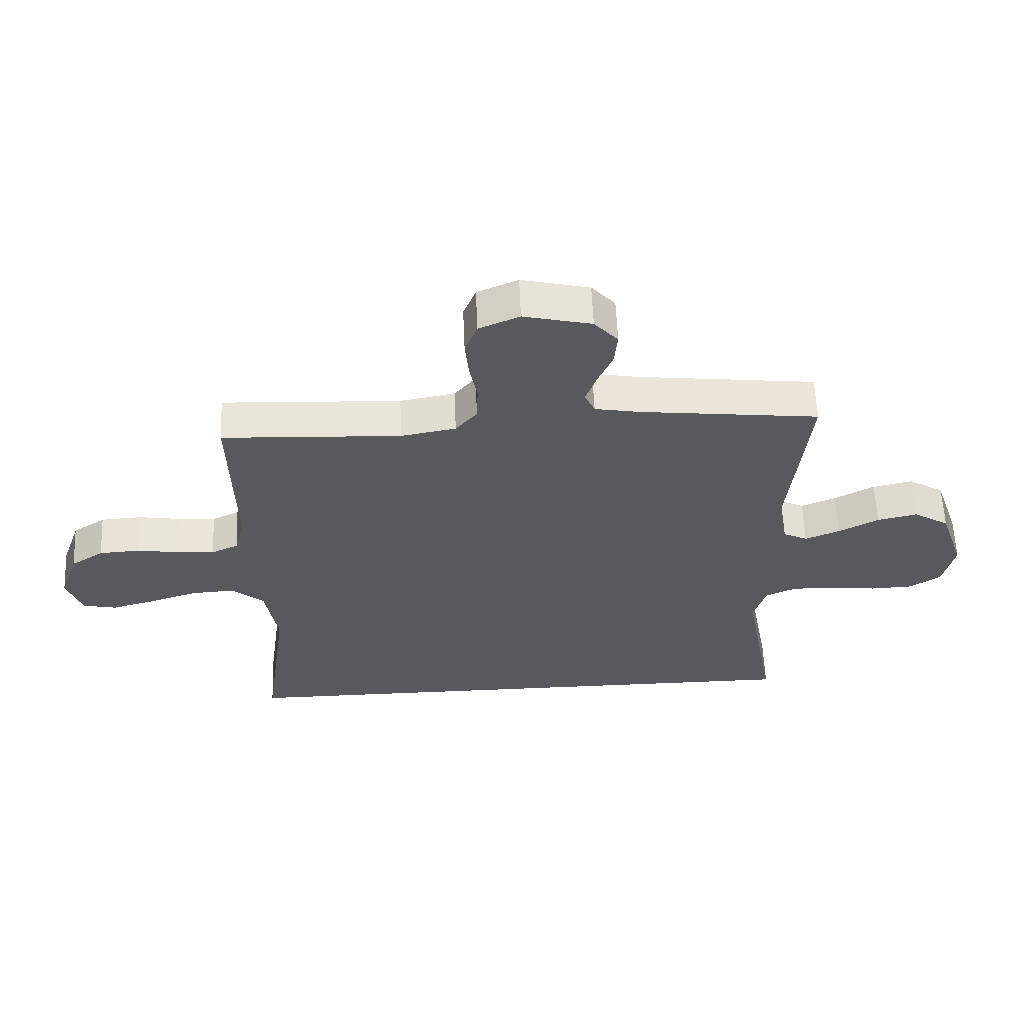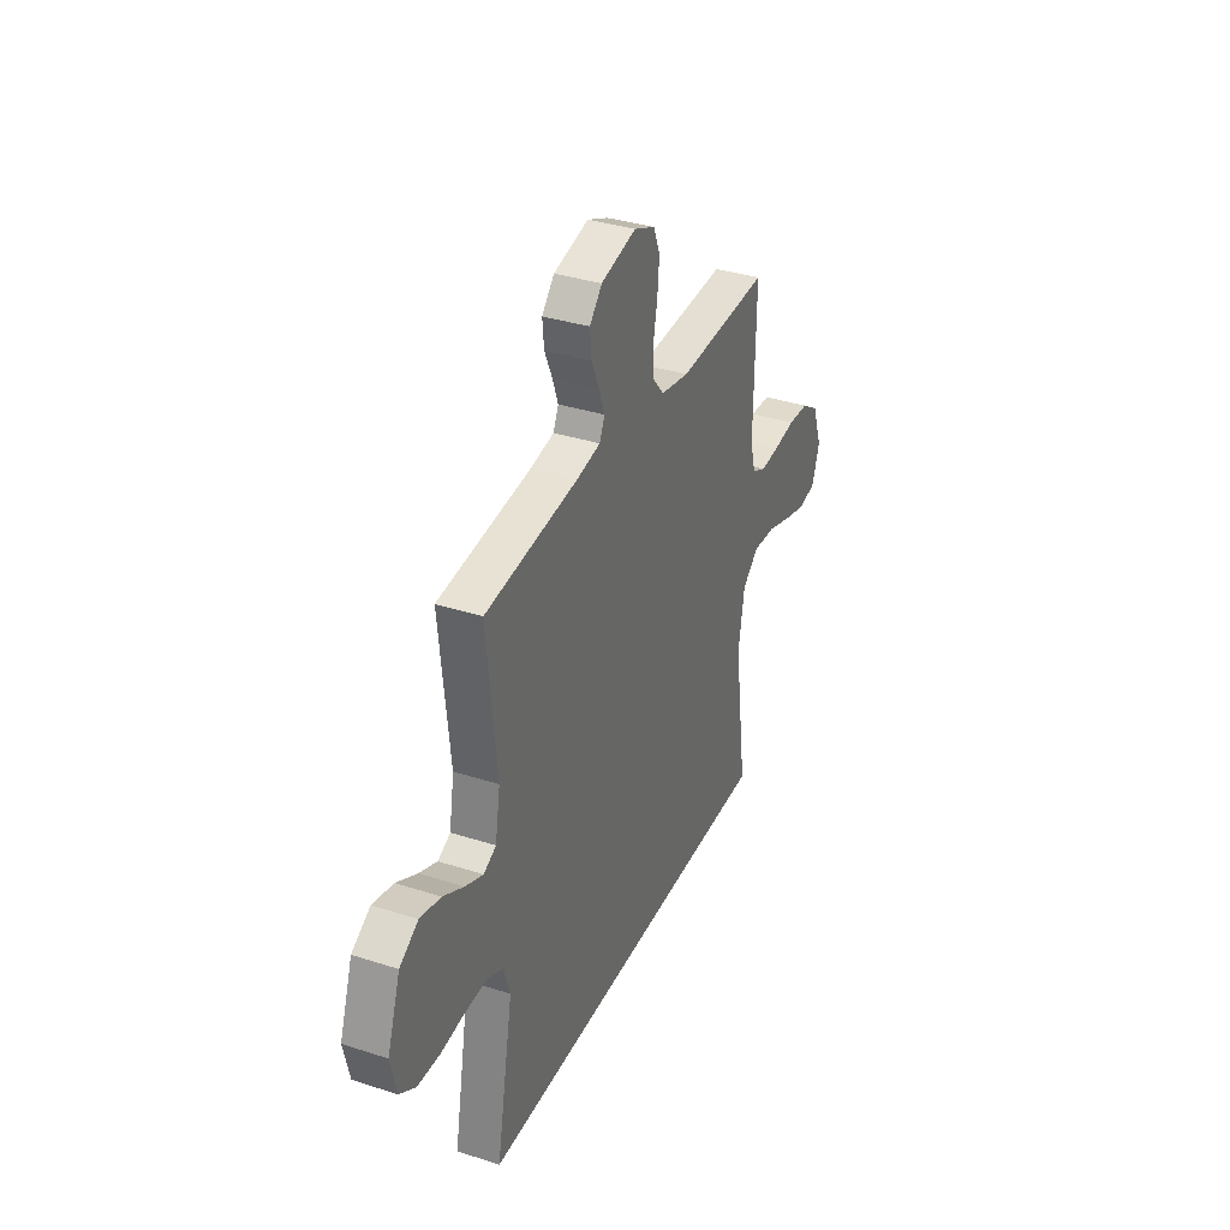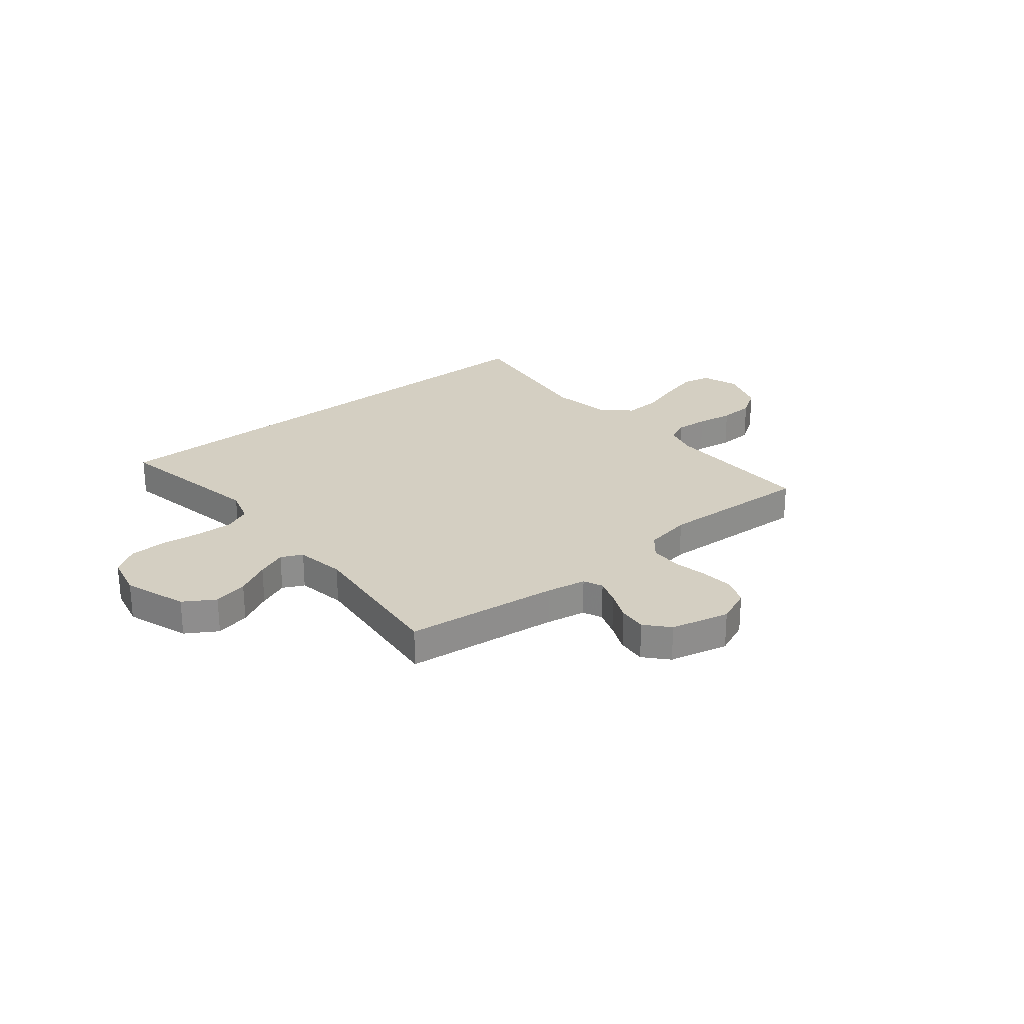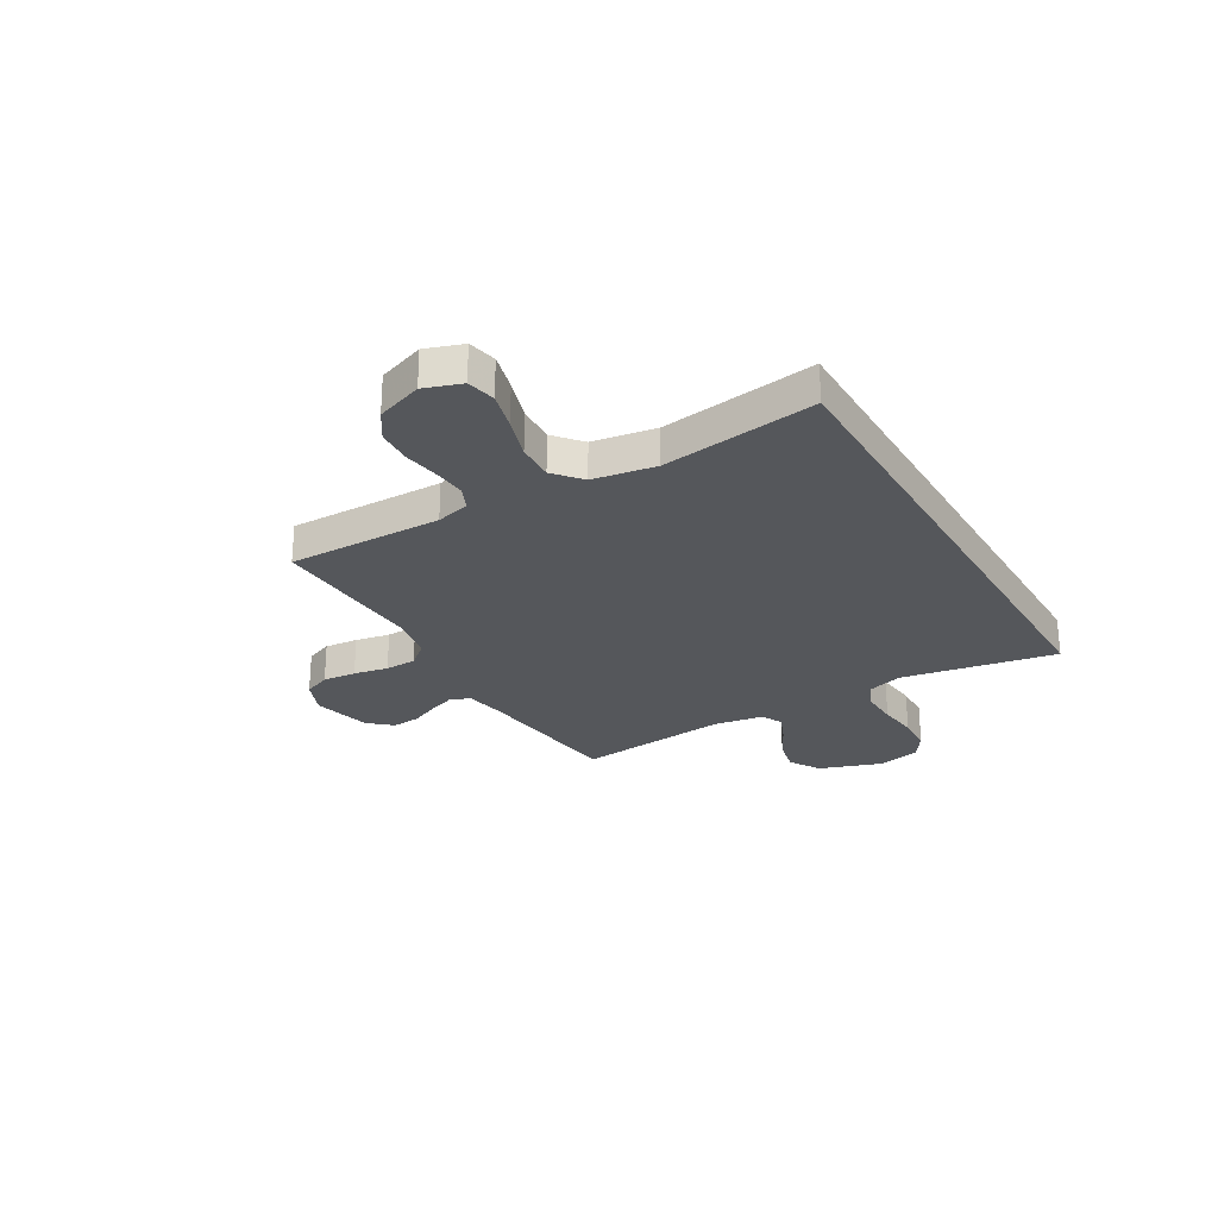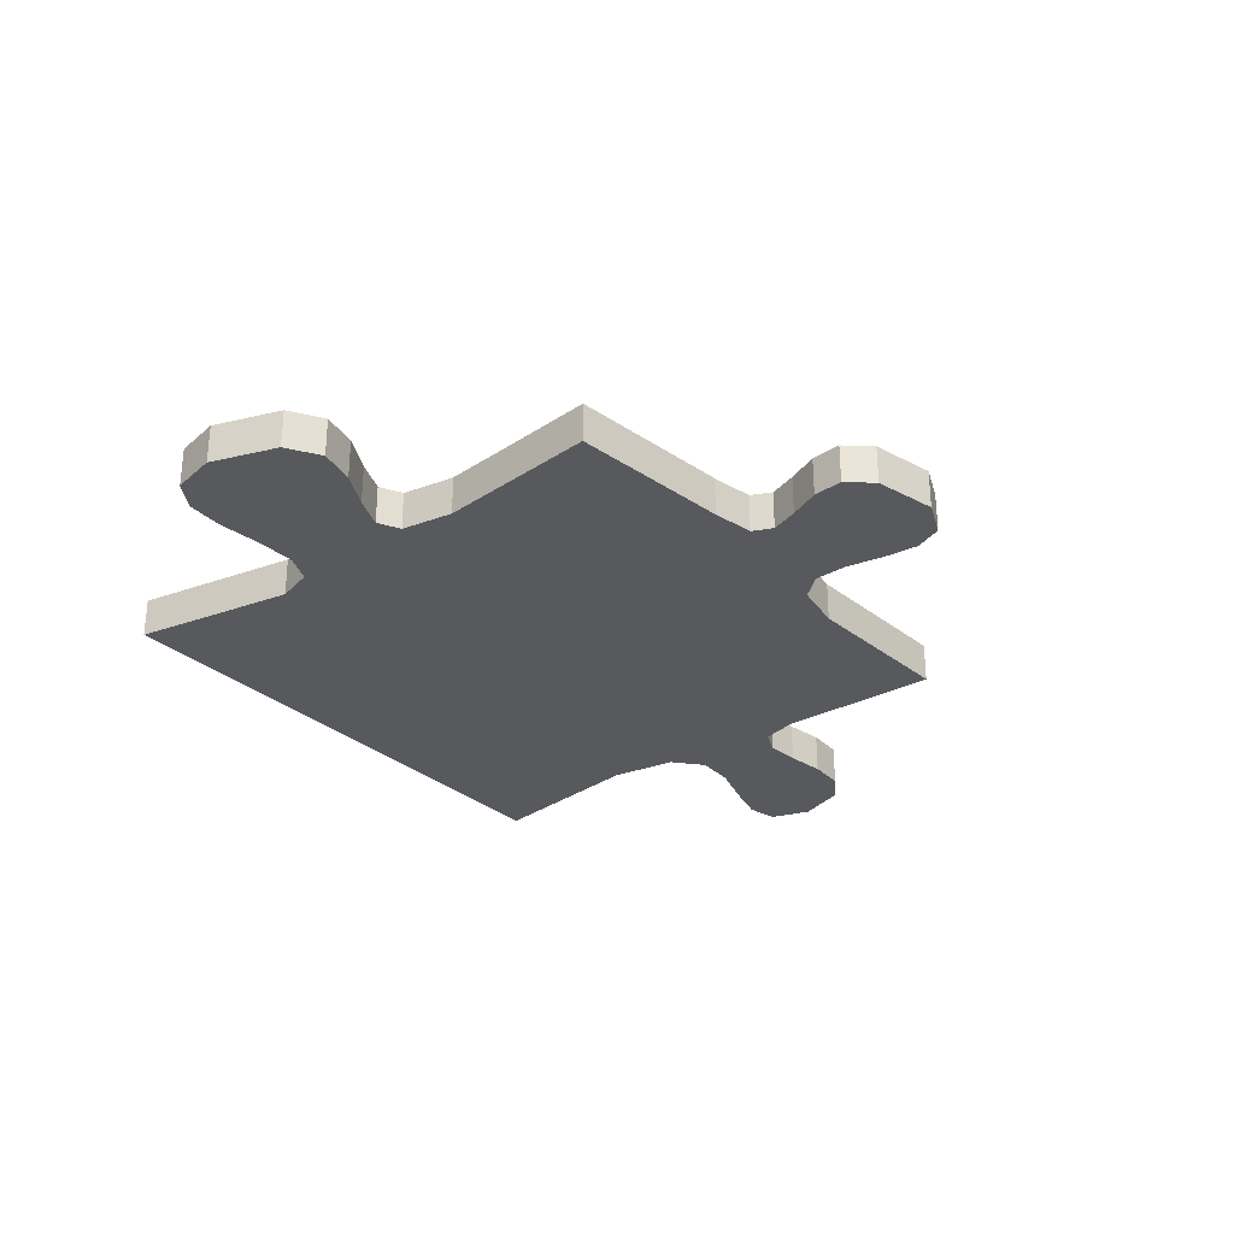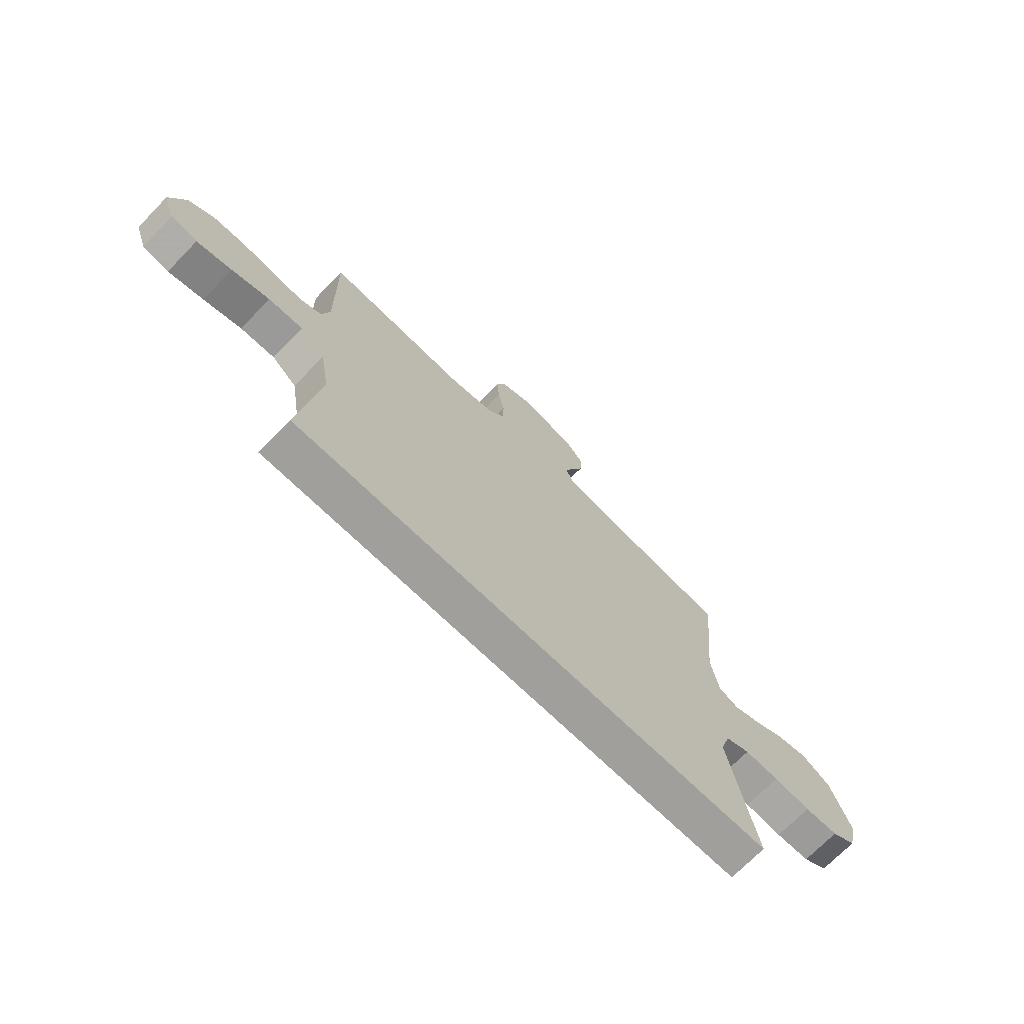
<metadata>
{"format":"obj","ext":"obj","renderer":"f3d","projection":"perspective","resolution":1024,"background":"white","views":[{"elev":59.7,"azim":177.6,"up":"+Z"},{"elev":35.2,"azim":-66.8,"up":"+Z"},{"elev":25.7,"azim":-39.2,"up":"+Y"},{"elev":-26.7,"azim":120.5,"up":"+Y"},{"elev":-29.6,"azim":-51.5,"up":"+Y"},{"elev":-71.2,"azim":135.8,"up":"+Z"}]}
</metadata>
<code>
v -0.5 0.07 0.5
v -0.2 0.07 0.534
v -0.123 0.07 0.548
v -0.106 0.07 0.585
v -0.124 0.07 0.636
v -0.149 0.07 0.693
v -0.154 0.07 0.748
v -0.114 0.07 0.793
v 0 0.07 0.82
v 0.068 0.07 0.791
v 0.089 0.07 0.739
v 0.083 0.07 0.674
v 0.07 0.07 0.607
v 0.072 0.07 0.546
v 0.108 0.07 0.503
v 0.2 0.07 0.486
v 0.5 0.07 0.5
v 0.495 0.07 0.2
v 0.512 0.07 0.135
v 0.557 0.07 0.114
v 0.62 0.07 0.119
v 0.69 0.07 0.13
v 0.758 0.07 0.126
v 0.813 0.07 0.09
v 0.845 0.07 0
v 0.82 0.07 -0.072
v 0.764 0.07 -0.084
v 0.69 0.07 -0.064
v 0.61 0.07 -0.038
v 0.537 0.07 -0.034
v 0.484 0.07 -0.079
v 0.464 0.07 -0.2
v 0.505 0.07 -0.5
v -0.509 0.07 -0.5
v -0.454 0.07 -0.2
v -0.475 0.07 -0.132
v -0.527 0.07 -0.109
v -0.6 0.07 -0.111
v -0.678 0.07 -0.12
v -0.749 0.07 -0.117
v -0.801 0.07 -0.083
v -0.82 0.07 0
v -0.778 0.07 0.122
v -0.718 0.07 0.159
v -0.651 0.07 0.144
v -0.584 0.07 0.108
v -0.526 0.07 0.084
v -0.485 0.07 0.104
v -0.469 0.07 0.2
v -0.5 0 0.5
v -0.2 0 0.534
v -0.123 0 0.548
v -0.106 0 0.585
v -0.124 0 0.636
v -0.149 0 0.693
v -0.154 0 0.748
v -0.114 0 0.793
v 0 0 0.82
v 0.068 0 0.791
v 0.089 0 0.739
v 0.083 0 0.674
v 0.07 0 0.607
v 0.072 0 0.546
v 0.108 0 0.503
v 0.2 0 0.486
v 0.5 0 0.5
v 0.495 0 0.2
v 0.512 0 0.135
v 0.557 0 0.114
v 0.62 0 0.119
v 0.69 0 0.13
v 0.758 0 0.126
v 0.813 0 0.09
v 0.845 0 0
v 0.82 0 -0.072
v 0.764 0 -0.084
v 0.69 0 -0.064
v 0.61 0 -0.038
v 0.537 0 -0.034
v 0.484 0 -0.079
v 0.464 0 -0.2
v 0.505 0 -0.5
v -0.509 0 -0.5
v -0.454 0 -0.2
v -0.475 0 -0.132
v -0.527 0 -0.109
v -0.6 0 -0.111
v -0.678 0 -0.12
v -0.749 0 -0.117
v -0.801 0 -0.083
v -0.82 0 0
v -0.778 0 0.122
v -0.718 0 0.159
v -0.651 0 0.144
v -0.584 0 0.108
v -0.526 0 0.084
v -0.485 0 0.104
v -0.469 0 0.2
f 43 44 45 46
f 43 46 47
f 42 43 47
f 41 42 47
f 38 39 40 41
f 37 38 41 47
f 36 37 47 48
f 32 33 34 35
f 31 32 35 36
f 30 31 36 48
f 26 27 28 29
f 24 25 26 29
f 21 22 23 24
f 20 21 24 29
f 19 20 29 30
f 16 17 18
f 15 16 18 19
f 10 11 12 13
f 8 9 10 13
f 8 13 14
f 5 6 7 8
f 4 5 8 14
f 3 4 14 15
f 49 1 2
f 19 30 48 49
f 15 19 49
f 2 3 15 49
f 95 94 93 92
f 96 95 92
f 96 92 91
f 96 91 90
f 90 89 88 87
f 96 90 87 86
f 97 96 86 85
f 84 83 82 81
f 85 84 81 80
f 97 85 80 79
f 78 77 76 75
f 78 75 74 73
f 73 72 71 70
f 78 73 70 69
f 79 78 69 68
f 67 66 65
f 68 67 65 64
f 62 61 60 59
f 62 59 58 57
f 63 62 57
f 57 56 55 54
f 63 57 54 53
f 64 63 53 52
f 51 50 98
f 98 97 79 68
f 98 68 64
f 98 64 52 51
f 1 50 51 2
f 2 51 52 3
f 3 52 53 4
f 4 53 54 5
f 5 54 55 6
f 6 55 56 7
f 7 56 57 8
f 8 57 58 9
f 9 58 59 10
f 10 59 60 11
f 11 60 61 12
f 12 61 62 13
f 13 62 63 14
f 14 63 64 15
f 15 64 65 16
f 16 65 66 17
f 17 66 67 18
f 18 67 68 19
f 19 68 69 20
f 20 69 70 21
f 21 70 71 22
f 22 71 72 23
f 23 72 73 24
f 24 73 74 25
f 25 74 75 26
f 26 75 76 27
f 27 76 77 28
f 28 77 78 29
f 29 78 79 30
f 30 79 80 31
f 31 80 81 32
f 32 81 82 33
f 33 82 83 34
f 34 83 84 35
f 35 84 85 36
f 36 85 86 37
f 37 86 87 38
f 38 87 88 39
f 39 88 89 40
f 40 89 90 41
f 41 90 91 42
f 42 91 92 43
f 43 92 93 44
f 44 93 94 45
f 45 94 95 46
f 46 95 96 47
f 47 96 97 48
f 48 97 98 49
f 49 98 50 1

</code>
